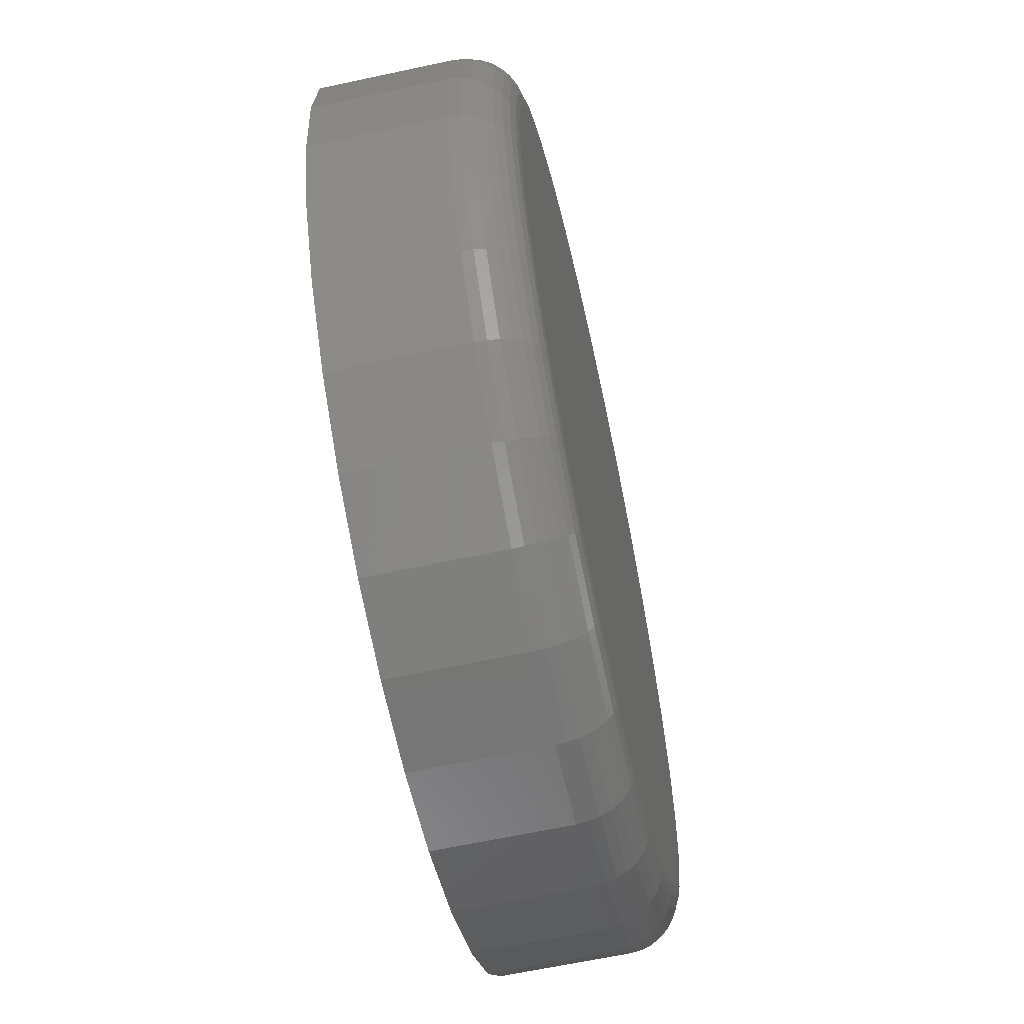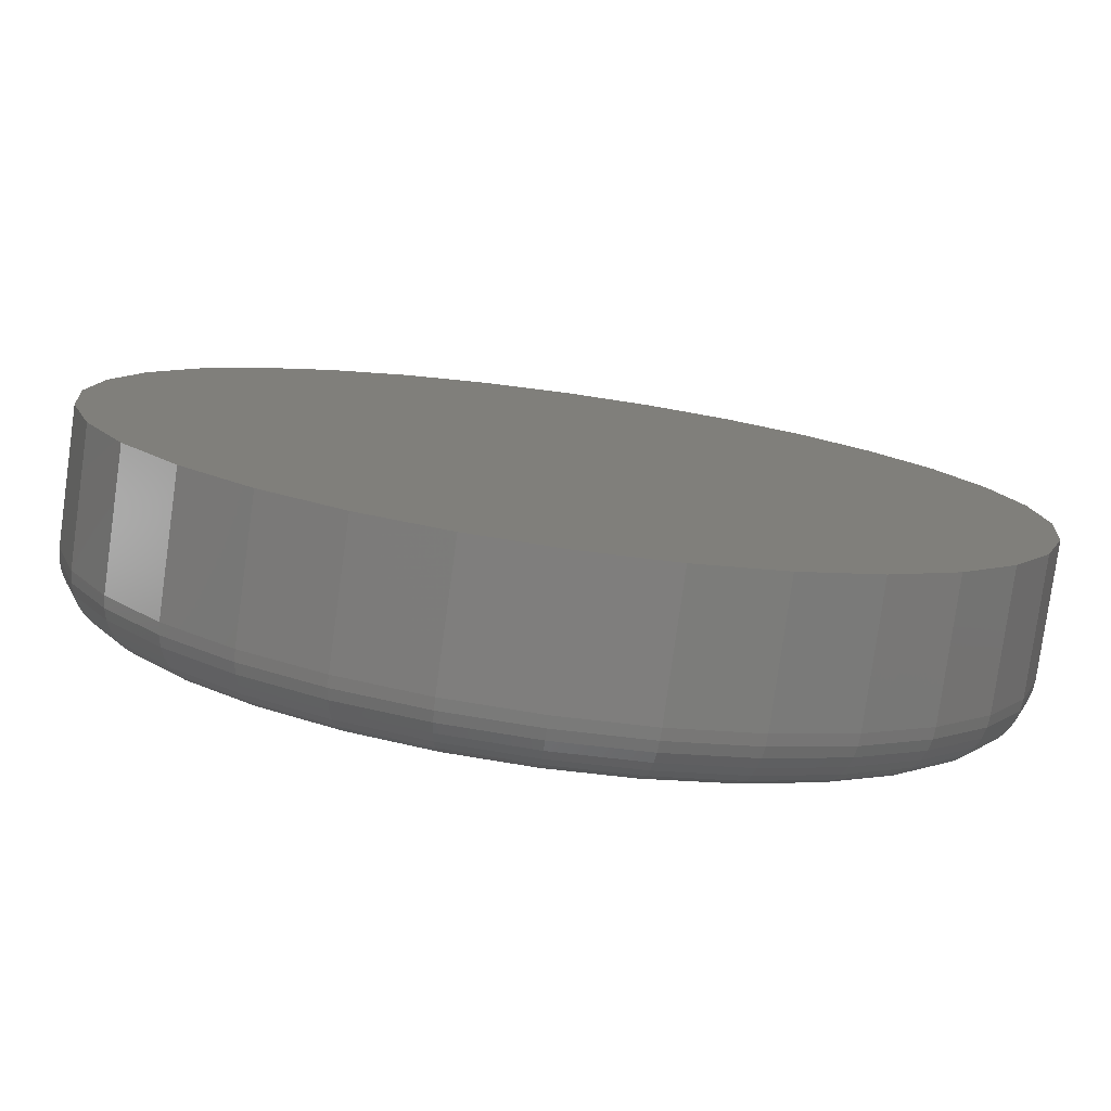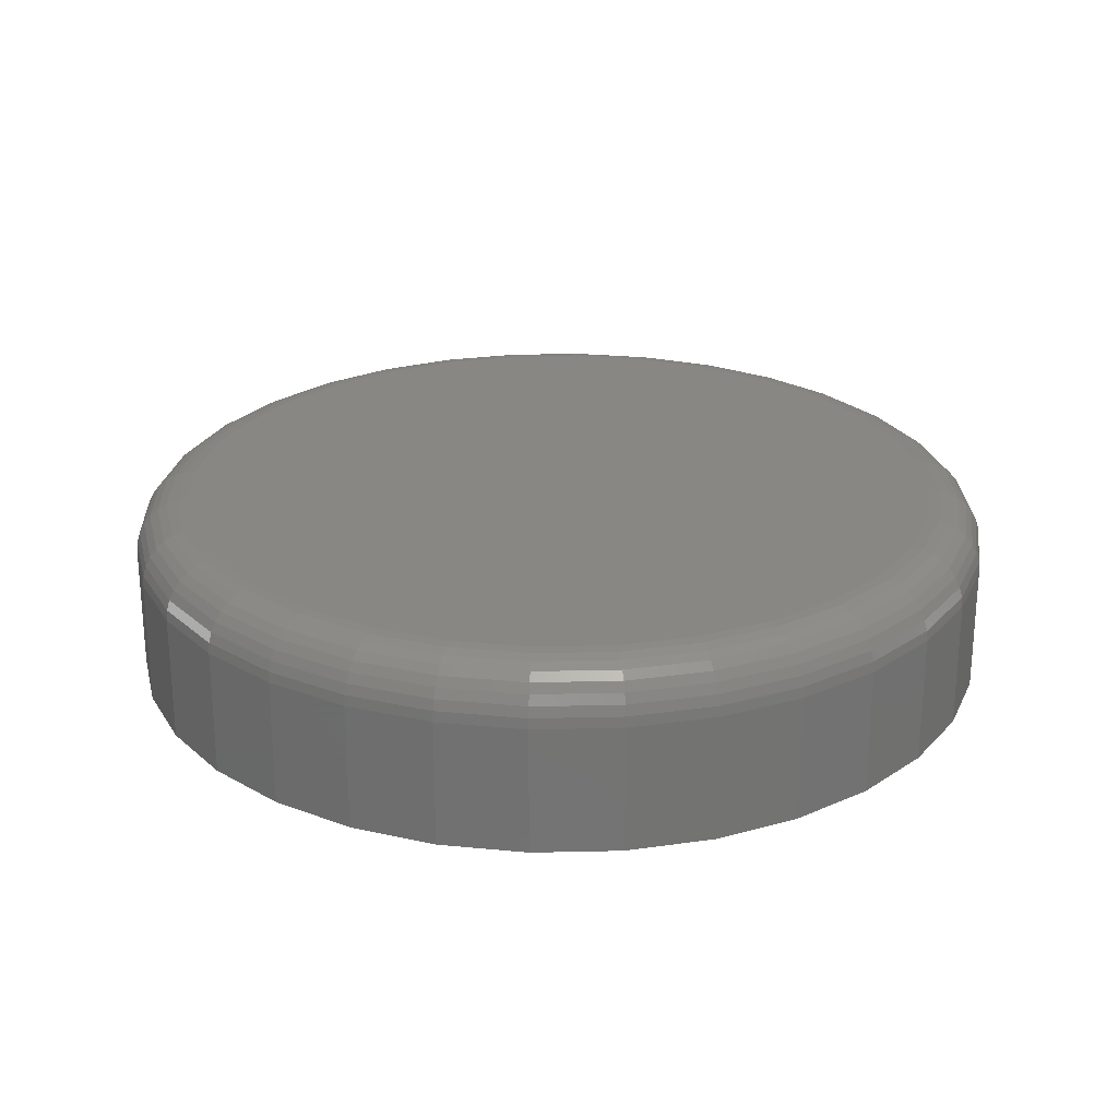
<metadata>
{"format":"stl","ext":"stl","renderer":"f3d","projection":"perspective","resolution":1024,"background":"white","views":[{"elev":-63.2,"azim":-77.7,"up":"+Y"},{"elev":-79.0,"azim":172.1,"up":"+Y"},{"elev":24.7,"azim":-86.5,"up":"+Z"}]}
</metadata>
<code>
# stl→obj: 320 verts, 636 faces
v -0.05689 0.3257 0.1562
v 0.07268 0.3257 0.1562
v 0.007895 0.3321 0.1562
v 0.135 0.3068 0.1562
v -0.1192 0.3068 0.1562
v 0.1924 0.2761 0.1562
v -0.1766 0.2761 0.1562
v 0.2427 0.2348 0.1562
v -0.2269 0.2348 0.1562
v 0.284 0.1845 0.1562
v -0.2682 0.1845 0.1562
v 0.3147 0.1271 0.1562
v -0.2989 0.1271 0.1562
v 0.3336 0.06478 0.1562
v -0.3178 0.06478 0.1562
v 0.34 -3.755e-16 0.1562
v -0.3242 -1.061e-16 0.1562
v 0.3336 -0.06478 0.1562
v -0.3178 -0.06478 0.1562
v 0.3147 -0.1271 0.1562
v -0.2989 -0.1271 0.1562
v 0.284 -0.1845 0.1562
v -0.2682 -0.1845 0.1562
v 0.2427 -0.2348 0.1562
v -0.2269 -0.2348 0.1562
v 0.1924 -0.2761 0.1562
v -0.1766 -0.2761 0.1562
v 0.135 -0.3068 0.1562
v -0.1192 -0.3068 0.1562
v 0.07268 -0.3257 0.1562
v -0.05689 -0.3257 0.1562
v 0.007895 -0.3321 0.1562
v 0.3868 0 0
v 0.3868 -4.294e-16 0.1094
v 0.3796 -0.07393 0
v 0.3796 -0.07393 0.1094
v 0.358 -0.145 0
v 0.358 -0.145 0.1094
v 0.323 -0.2105 0
v 0.323 -0.2105 0.1094
v 0.2759 -0.268 0
v 0.2759 -0.268 0.1094
v 0.2184 -0.3151 0
v 0.2184 -0.3151 0.1094
v 0.1529 -0.3501 0
v 0.1529 -0.3501 0.1094
v 0.08182 -0.3717 0
v 0.08182 -0.3717 0.1094
v 0.007895 -0.3789 0
v 0.007895 -0.3789 0.1094
v -0.06603 -0.3717 0
v -0.06603 -0.3717 0.1094
v -0.1371 -0.3501 0
v -0.1371 -0.3501 0.1094
v -0.2026 -0.3151 0
v -0.2026 -0.3151 0.1094
v -0.2601 -0.268 0
v -0.2601 -0.268 0.1094
v -0.3072 -0.2105 0
v -0.3072 -0.2105 0.1094
v -0.3422 -0.145 0
v -0.3422 -0.145 0.1094
v -0.3638 -0.07393 0
v -0.3638 -0.07393 0.1094
v -0.3711 4.641e-17 0
v -0.3711 4.641e-17 0.1094
v -0.3638 0.07393 0
v -0.3638 0.07393 0.1094
v -0.3422 0.145 0
v -0.3422 0.145 0.1094
v -0.3072 0.2105 0
v -0.3072 0.2105 0.1094
v -0.2601 0.268 0
v -0.2601 0.268 0.1094
v -0.2026 0.3151 0
v -0.2026 0.3151 0.1094
v -0.1371 0.3501 0
v -0.1371 0.3501 0.1094
v -0.06603 0.3717 0
v -0.06603 0.3717 0.1094
v 0.007895 0.3789 0
v 0.007895 0.3789 0.1094
v 0.08182 0.3717 0
v 0.08182 0.3717 0.1094
v 0.1529 0.3501 0
v 0.1529 0.3501 0.1094
v 0.2184 0.3151 0
v 0.2184 0.3151 0.1094
v 0.2759 0.268 0
v 0.2759 0.268 0.1094
v 0.323 0.2105 0
v 0.323 0.2105 0.1094
v 0.358 0.145 0
v 0.358 0.145 0.1094
v 0.3796 0.07393 0
v 0.3796 0.07393 0.1094
v -0.3333 5.551e-17 0.1553
v -0.3268 0.06657 0.1553
v -0.3421 5.551e-17 0.1527
v -0.3354 0.06828 0.1527
v -0.3502 2.776e-17 0.1484
v -0.3433 0.06986 0.1484
v -0.3573 5.551e-17 0.1425
v -0.3503 0.07125 0.1425
v -0.3632 5.551e-17 0.1354
v -0.356 0.07239 0.1354
v -0.3675 2.776e-17 0.1273
v -0.3603 0.07323 0.1273
v -0.3702 2.776e-17 0.1185
v -0.3629 0.07375 0.1185
v 0.3426 0.06657 0.1553
v 0.3491 -4.441e-16 0.1553
v 0.3512 0.06828 0.1527
v 0.3579 -4.718e-16 0.1527
v 0.3591 0.06986 0.1484
v 0.366 -4.718e-16 0.1484
v 0.3661 0.07125 0.1425
v 0.3731 -4.996e-16 0.1425
v 0.3718 0.07239 0.1354
v 0.3789 -4.996e-16 0.1354
v 0.3761 0.07323 0.1273
v 0.3833 -4.996e-16 0.1273
v 0.3787 0.07375 0.1185
v 0.3859 -5.274e-16 0.1185
v 0.3231 0.1306 0.1553
v 0.3313 0.1339 0.1527
v 0.3387 0.137 0.1484
v 0.3453 0.1398 0.1425
v 0.3507 0.142 0.1354
v 0.3547 0.1437 0.1273
v 0.3572 0.1447 0.1185
v 0.2916 0.1896 0.1553
v 0.2989 0.1945 0.1527
v 0.3057 0.199 0.1484
v 0.3116 0.2029 0.1425
v 0.3164 0.2061 0.1354
v 0.32 0.2085 0.1273
v 0.3222 0.21 0.1185
v 0.2492 0.2413 0.1553
v 0.2554 0.2475 0.1527
v 0.2611 0.2532 0.1484
v 0.2661 0.2582 0.1425
v 0.2703 0.2624 0.1354
v 0.2733 0.2654 0.1273
v 0.2752 0.2673 0.1185
v 0.1975 0.2837 0.1553
v 0.2024 0.291 0.1527
v 0.2069 0.2978 0.1484
v 0.2108 0.3037 0.1425
v 0.214 0.3085 0.1354
v 0.2164 0.3121 0.1273
v 0.2179 0.3143 0.1185
v 0.1385 0.3152 0.1553
v 0.1418 0.3234 0.1527
v 0.1449 0.3309 0.1484
v 0.1477 0.3374 0.1425
v 0.1499 0.3428 0.1354
v 0.1515 0.3468 0.1273
v 0.1526 0.3493 0.1185
v 0.07446 0.3347 0.1553
v 0.07618 0.3433 0.1527
v 0.07776 0.3512 0.1484
v 0.07915 0.3582 0.1425
v 0.08028 0.3639 0.1354
v 0.08113 0.3682 0.1273
v 0.08165 0.3708 0.1185
v 0.007895 0.3412 0.1553
v 0.007895 0.35 0.1527
v 0.007895 0.3581 0.1484
v 0.007895 0.3652 0.1425
v 0.007895 0.371 0.1354
v 0.007895 0.3754 0.1273
v 0.007895 0.378 0.1185
v -0.05867 0.3347 0.1553
v -0.06039 0.3433 0.1527
v -0.06197 0.3512 0.1484
v -0.06336 0.3582 0.1425
v -0.06449 0.3639 0.1354
v -0.06534 0.3682 0.1273
v -0.06586 0.3708 0.1185
v -0.1227 0.3152 0.1553
v -0.126 0.3234 0.1527
v -0.1291 0.3309 0.1484
v -0.1319 0.3374 0.1425
v -0.1341 0.3428 0.1354
v -0.1358 0.3468 0.1273
v -0.1368 0.3493 0.1185
v -0.1817 0.2837 0.1553
v -0.1866 0.291 0.1527
v -0.1911 0.2978 0.1484
v -0.195 0.3037 0.1425
v -0.1982 0.3085 0.1354
v -0.2007 0.3121 0.1273
v -0.2021 0.3143 0.1185
v -0.2334 0.2413 0.1553
v -0.2396 0.2475 0.1527
v -0.2453 0.2532 0.1484
v -0.2504 0.2582 0.1425
v -0.2545 0.2624 0.1354
v -0.2575 0.2654 0.1273
v -0.2594 0.2673 0.1185
v -0.2758 0.1896 0.1553
v -0.2831 0.1945 0.1527
v -0.2899 0.199 0.1484
v -0.2958 0.2029 0.1425
v -0.3006 0.2061 0.1354
v -0.3042 0.2085 0.1273
v -0.3064 0.21 0.1185
v -0.3073 0.1306 0.1553
v -0.3155 0.1339 0.1527
v -0.323 0.137 0.1484
v -0.3295 0.1398 0.1425
v -0.3349 0.142 0.1354
v -0.3389 0.1437 0.1273
v -0.3414 0.1447 0.1185
v 0.3426 -0.06657 0.1553
v 0.3512 -0.06828 0.1527
v 0.3591 -0.06986 0.1484
v 0.3661 -0.07125 0.1425
v 0.3718 -0.07239 0.1354
v 0.3761 -0.07323 0.1273
v 0.3787 -0.07375 0.1185
v -0.3268 -0.06657 0.1553
v -0.3354 -0.06828 0.1527
v -0.3433 -0.06986 0.1484
v -0.3503 -0.07125 0.1425
v -0.356 -0.07239 0.1354
v -0.3603 -0.07323 0.1273
v -0.3629 -0.07375 0.1185
v -0.3073 -0.1306 0.1553
v -0.3155 -0.1339 0.1527
v -0.323 -0.137 0.1484
v -0.3295 -0.1398 0.1425
v -0.3349 -0.142 0.1354
v -0.3389 -0.1437 0.1273
v -0.3414 -0.1447 0.1185
v -0.2758 -0.1896 0.1553
v -0.2831 -0.1945 0.1527
v -0.2899 -0.199 0.1484
v -0.2958 -0.2029 0.1425
v -0.3006 -0.2061 0.1354
v -0.3042 -0.2085 0.1273
v -0.3064 -0.21 0.1185
v -0.2334 -0.2413 0.1553
v -0.2396 -0.2475 0.1527
v -0.2453 -0.2532 0.1484
v -0.2504 -0.2582 0.1425
v -0.2545 -0.2624 0.1354
v -0.2575 -0.2654 0.1273
v -0.2594 -0.2673 0.1185
v -0.1817 -0.2837 0.1553
v -0.1866 -0.291 0.1527
v -0.1911 -0.2978 0.1484
v -0.195 -0.3037 0.1425
v -0.1982 -0.3085 0.1354
v -0.2007 -0.3121 0.1273
v -0.2021 -0.3143 0.1185
v -0.1227 -0.3152 0.1553
v -0.126 -0.3234 0.1527
v -0.1291 -0.3309 0.1484
v -0.1319 -0.3374 0.1425
v -0.1341 -0.3428 0.1354
v -0.1358 -0.3468 0.1273
v -0.1368 -0.3493 0.1185
v -0.05867 -0.3347 0.1553
v -0.06039 -0.3433 0.1527
v -0.06197 -0.3512 0.1484
v -0.06336 -0.3582 0.1425
v -0.06449 -0.3639 0.1354
v -0.06534 -0.3682 0.1273
v -0.06586 -0.3708 0.1185
v 0.007895 -0.3412 0.1553
v 0.007895 -0.35 0.1527
v 0.007895 -0.3581 0.1484
v 0.007895 -0.3652 0.1425
v 0.007895 -0.371 0.1354
v 0.007895 -0.3754 0.1273
v 0.007895 -0.378 0.1185
v 0.07446 -0.3347 0.1553
v 0.07618 -0.3433 0.1527
v 0.07776 -0.3512 0.1484
v 0.07915 -0.3582 0.1425
v 0.08028 -0.3639 0.1354
v 0.08113 -0.3682 0.1273
v 0.08165 -0.3708 0.1185
v 0.1385 -0.3152 0.1553
v 0.1418 -0.3234 0.1527
v 0.1449 -0.3309 0.1484
v 0.1477 -0.3374 0.1425
v 0.1499 -0.3428 0.1354
v 0.1515 -0.3468 0.1273
v 0.1526 -0.3493 0.1185
v 0.1975 -0.2837 0.1553
v 0.2024 -0.291 0.1527
v 0.2069 -0.2978 0.1484
v 0.2108 -0.3037 0.1425
v 0.214 -0.3085 0.1354
v 0.2164 -0.3121 0.1273
v 0.2179 -0.3143 0.1185
v 0.2492 -0.2413 0.1553
v 0.2554 -0.2475 0.1527
v 0.2611 -0.2532 0.1484
v 0.2661 -0.2582 0.1425
v 0.2703 -0.2624 0.1354
v 0.2733 -0.2654 0.1273
v 0.2752 -0.2673 0.1185
v 0.2916 -0.1896 0.1553
v 0.2989 -0.1945 0.1527
v 0.3057 -0.199 0.1484
v 0.3116 -0.2029 0.1425
v 0.3164 -0.2061 0.1354
v 0.32 -0.2085 0.1273
v 0.3222 -0.21 0.1185
v 0.3231 -0.1306 0.1553
v 0.3313 -0.1339 0.1527
v 0.3387 -0.137 0.1484
v 0.3453 -0.1398 0.1425
v 0.3507 -0.142 0.1354
v 0.3547 -0.1437 0.1273
v 0.3572 -0.1447 0.1185
f 1 2 3
f 2 1 4
f 4 1 5
f 4 5 6
f 6 5 7
f 6 7 8
f 8 7 9
f 8 9 10
f 10 9 11
f 10 11 12
f 12 11 13
f 12 13 14
f 14 13 15
f 14 15 16
f 16 15 17
f 16 17 18
f 18 17 19
f 18 19 20
f 20 19 21
f 20 21 22
f 22 21 23
f 22 23 24
f 24 23 25
f 24 25 26
f 26 25 27
f 26 27 28
f 28 27 29
f 28 29 30
f 30 29 31
f 30 31 32
f 33 34 35
f 35 34 36
f 35 36 37
f 37 36 38
f 37 38 39
f 39 38 40
f 39 40 41
f 41 40 42
f 41 42 43
f 43 42 44
f 43 44 45
f 45 44 46
f 45 46 47
f 47 46 48
f 47 48 49
f 49 48 50
f 49 50 51
f 51 50 52
f 51 52 53
f 53 52 54
f 53 54 55
f 55 54 56
f 55 56 57
f 57 56 58
f 57 58 59
f 59 58 60
f 59 60 61
f 61 60 62
f 61 62 63
f 63 62 64
f 63 64 65
f 65 64 66
f 65 66 67
f 67 66 68
f 67 68 69
f 69 68 70
f 69 70 71
f 71 70 72
f 71 72 73
f 73 72 74
f 73 74 75
f 75 74 76
f 75 76 77
f 77 76 78
f 77 78 79
f 79 78 80
f 79 80 81
f 81 80 82
f 81 82 83
f 83 82 84
f 83 84 85
f 85 84 86
f 85 86 87
f 87 86 88
f 87 88 89
f 89 88 90
f 89 90 91
f 91 90 92
f 91 92 93
f 93 92 94
f 93 94 95
f 95 94 96
f 95 96 33
f 33 96 34
f 17 15 97
f 97 15 98
f 97 98 99
f 99 98 100
f 99 100 101
f 101 100 102
f 101 102 103
f 103 102 104
f 103 104 105
f 105 104 106
f 105 106 107
f 107 106 108
f 107 108 109
f 109 108 110
f 109 110 66
f 66 110 68
f 14 16 111
f 111 16 112
f 111 112 113
f 113 112 114
f 113 114 115
f 115 114 116
f 115 116 117
f 117 116 118
f 117 118 119
f 119 118 120
f 119 120 121
f 121 120 122
f 121 122 123
f 123 122 124
f 123 124 96
f 96 124 34
f 12 14 125
f 125 14 111
f 125 111 126
f 126 111 113
f 126 113 127
f 127 113 115
f 127 115 128
f 128 115 117
f 128 117 129
f 129 117 119
f 129 119 130
f 130 119 121
f 130 121 131
f 131 121 123
f 131 123 94
f 94 123 96
f 10 12 132
f 132 12 125
f 132 125 133
f 133 125 126
f 133 126 134
f 134 126 127
f 134 127 135
f 135 127 128
f 135 128 136
f 136 128 129
f 136 129 137
f 137 129 130
f 137 130 138
f 138 130 131
f 138 131 92
f 92 131 94
f 8 10 139
f 139 10 132
f 139 132 140
f 140 132 133
f 140 133 141
f 141 133 134
f 141 134 142
f 142 134 135
f 142 135 143
f 143 135 136
f 143 136 144
f 144 136 137
f 144 137 145
f 145 137 138
f 145 138 90
f 90 138 92
f 6 8 146
f 146 8 139
f 146 139 147
f 147 139 140
f 147 140 148
f 148 140 141
f 148 141 149
f 149 141 142
f 149 142 150
f 150 142 143
f 150 143 151
f 151 143 144
f 151 144 152
f 152 144 145
f 152 145 88
f 88 145 90
f 4 6 153
f 153 6 146
f 153 146 154
f 154 146 147
f 154 147 155
f 155 147 148
f 155 148 156
f 156 148 149
f 156 149 157
f 157 149 150
f 157 150 158
f 158 150 151
f 158 151 159
f 159 151 152
f 159 152 86
f 86 152 88
f 2 4 160
f 160 4 153
f 160 153 161
f 161 153 154
f 161 154 162
f 162 154 155
f 162 155 163
f 163 155 156
f 163 156 164
f 164 156 157
f 164 157 165
f 165 157 158
f 165 158 166
f 166 158 159
f 166 159 84
f 84 159 86
f 3 2 167
f 167 2 160
f 167 160 168
f 168 160 161
f 168 161 169
f 169 161 162
f 169 162 170
f 170 162 163
f 170 163 171
f 171 163 164
f 171 164 172
f 172 164 165
f 172 165 173
f 173 165 166
f 173 166 82
f 82 166 84
f 1 3 174
f 174 3 167
f 174 167 175
f 175 167 168
f 175 168 176
f 176 168 169
f 176 169 177
f 177 169 170
f 177 170 178
f 178 170 171
f 178 171 179
f 179 171 172
f 179 172 180
f 180 172 173
f 180 173 80
f 80 173 82
f 5 1 181
f 181 1 174
f 181 174 182
f 182 174 175
f 182 175 183
f 183 175 176
f 183 176 184
f 184 176 177
f 184 177 185
f 185 177 178
f 185 178 186
f 186 178 179
f 186 179 187
f 187 179 180
f 187 180 78
f 78 180 80
f 7 5 188
f 188 5 181
f 188 181 189
f 189 181 182
f 189 182 190
f 190 182 183
f 190 183 191
f 191 183 184
f 191 184 192
f 192 184 185
f 192 185 193
f 193 185 186
f 193 186 194
f 194 186 187
f 194 187 76
f 76 187 78
f 9 7 195
f 195 7 188
f 195 188 196
f 196 188 189
f 196 189 197
f 197 189 190
f 197 190 198
f 198 190 191
f 198 191 199
f 199 191 192
f 199 192 200
f 200 192 193
f 200 193 201
f 201 193 194
f 201 194 74
f 74 194 76
f 11 9 202
f 202 9 195
f 202 195 203
f 203 195 196
f 203 196 204
f 204 196 197
f 204 197 205
f 205 197 198
f 205 198 206
f 206 198 199
f 206 199 207
f 207 199 200
f 207 200 208
f 208 200 201
f 208 201 72
f 72 201 74
f 13 11 209
f 209 11 202
f 209 202 210
f 210 202 203
f 210 203 211
f 211 203 204
f 211 204 212
f 212 204 205
f 212 205 213
f 213 205 206
f 213 206 214
f 214 206 207
f 214 207 215
f 215 207 208
f 215 208 70
f 70 208 72
f 15 13 98
f 98 13 209
f 98 209 100
f 100 209 210
f 100 210 102
f 102 210 211
f 102 211 104
f 104 211 212
f 104 212 106
f 106 212 213
f 106 213 108
f 108 213 214
f 108 214 110
f 110 214 215
f 110 215 68
f 68 215 70
f 16 18 112
f 112 18 216
f 112 216 114
f 114 216 217
f 114 217 116
f 116 217 218
f 116 218 118
f 118 218 219
f 118 219 120
f 120 219 220
f 120 220 122
f 122 220 221
f 122 221 124
f 124 221 222
f 124 222 34
f 34 222 36
f 19 17 223
f 223 17 97
f 223 97 224
f 224 97 99
f 224 99 225
f 225 99 101
f 225 101 226
f 226 101 103
f 226 103 227
f 227 103 105
f 227 105 228
f 228 105 107
f 228 107 229
f 229 107 109
f 229 109 64
f 64 109 66
f 21 19 230
f 230 19 223
f 230 223 231
f 231 223 224
f 231 224 232
f 232 224 225
f 232 225 233
f 233 225 226
f 233 226 234
f 234 226 227
f 234 227 235
f 235 227 228
f 235 228 236
f 236 228 229
f 236 229 62
f 62 229 64
f 23 21 237
f 237 21 230
f 237 230 238
f 238 230 231
f 238 231 239
f 239 231 232
f 239 232 240
f 240 232 233
f 240 233 241
f 241 233 234
f 241 234 242
f 242 234 235
f 242 235 243
f 243 235 236
f 243 236 60
f 60 236 62
f 25 23 244
f 244 23 237
f 244 237 245
f 245 237 238
f 245 238 246
f 246 238 239
f 246 239 247
f 247 239 240
f 247 240 248
f 248 240 241
f 248 241 249
f 249 241 242
f 249 242 250
f 250 242 243
f 250 243 58
f 58 243 60
f 27 25 251
f 251 25 244
f 251 244 252
f 252 244 245
f 252 245 253
f 253 245 246
f 253 246 254
f 254 246 247
f 254 247 255
f 255 247 248
f 255 248 256
f 256 248 249
f 256 249 257
f 257 249 250
f 257 250 56
f 56 250 58
f 29 27 258
f 258 27 251
f 258 251 259
f 259 251 252
f 259 252 260
f 260 252 253
f 260 253 261
f 261 253 254
f 261 254 262
f 262 254 255
f 262 255 263
f 263 255 256
f 263 256 264
f 264 256 257
f 264 257 54
f 54 257 56
f 31 29 265
f 265 29 258
f 265 258 266
f 266 258 259
f 266 259 267
f 267 259 260
f 267 260 268
f 268 260 261
f 268 261 269
f 269 261 262
f 269 262 270
f 270 262 263
f 270 263 271
f 271 263 264
f 271 264 52
f 52 264 54
f 32 31 272
f 272 31 265
f 272 265 273
f 273 265 266
f 273 266 274
f 274 266 267
f 274 267 275
f 275 267 268
f 275 268 276
f 276 268 269
f 276 269 277
f 277 269 270
f 277 270 278
f 278 270 271
f 278 271 50
f 50 271 52
f 30 32 279
f 279 32 272
f 279 272 280
f 280 272 273
f 280 273 281
f 281 273 274
f 281 274 282
f 282 274 275
f 282 275 283
f 283 275 276
f 283 276 284
f 284 276 277
f 284 277 285
f 285 277 278
f 285 278 48
f 48 278 50
f 28 30 286
f 286 30 279
f 286 279 287
f 287 279 280
f 287 280 288
f 288 280 281
f 288 281 289
f 289 281 282
f 289 282 290
f 290 282 283
f 290 283 291
f 291 283 284
f 291 284 292
f 292 284 285
f 292 285 46
f 46 285 48
f 26 28 293
f 293 28 286
f 293 286 294
f 294 286 287
f 294 287 295
f 295 287 288
f 295 288 296
f 296 288 289
f 296 289 297
f 297 289 290
f 297 290 298
f 298 290 291
f 298 291 299
f 299 291 292
f 299 292 44
f 44 292 46
f 24 26 300
f 300 26 293
f 300 293 301
f 301 293 294
f 301 294 302
f 302 294 295
f 302 295 303
f 303 295 296
f 303 296 304
f 304 296 297
f 304 297 305
f 305 297 298
f 305 298 306
f 306 298 299
f 306 299 42
f 42 299 44
f 22 24 307
f 307 24 300
f 307 300 308
f 308 300 301
f 308 301 309
f 309 301 302
f 309 302 310
f 310 302 303
f 310 303 311
f 311 303 304
f 311 304 312
f 312 304 305
f 312 305 313
f 313 305 306
f 313 306 40
f 40 306 42
f 20 22 314
f 314 22 307
f 314 307 315
f 315 307 308
f 315 308 316
f 316 308 309
f 316 309 317
f 317 309 310
f 317 310 318
f 318 310 311
f 318 311 319
f 319 311 312
f 319 312 320
f 320 312 313
f 320 313 38
f 38 313 40
f 18 20 216
f 216 20 314
f 216 314 217
f 217 314 315
f 217 315 218
f 218 315 316
f 218 316 219
f 219 316 317
f 219 317 220
f 220 317 318
f 220 318 221
f 221 318 319
f 221 319 222
f 222 319 320
f 222 320 36
f 36 320 38
f 81 83 79
f 49 51 47
f 47 51 53
f 47 53 45
f 45 53 55
f 45 55 43
f 43 55 57
f 43 57 41
f 41 57 59
f 41 59 39
f 39 59 61
f 39 61 37
f 37 61 63
f 37 63 35
f 35 63 65
f 35 65 33
f 33 65 67
f 33 67 95
f 95 67 69
f 95 69 93
f 93 69 71
f 93 71 91
f 91 71 73
f 91 73 89
f 89 73 75
f 89 75 87
f 87 75 77
f 87 77 85
f 85 77 79
f 85 79 83

</code>
